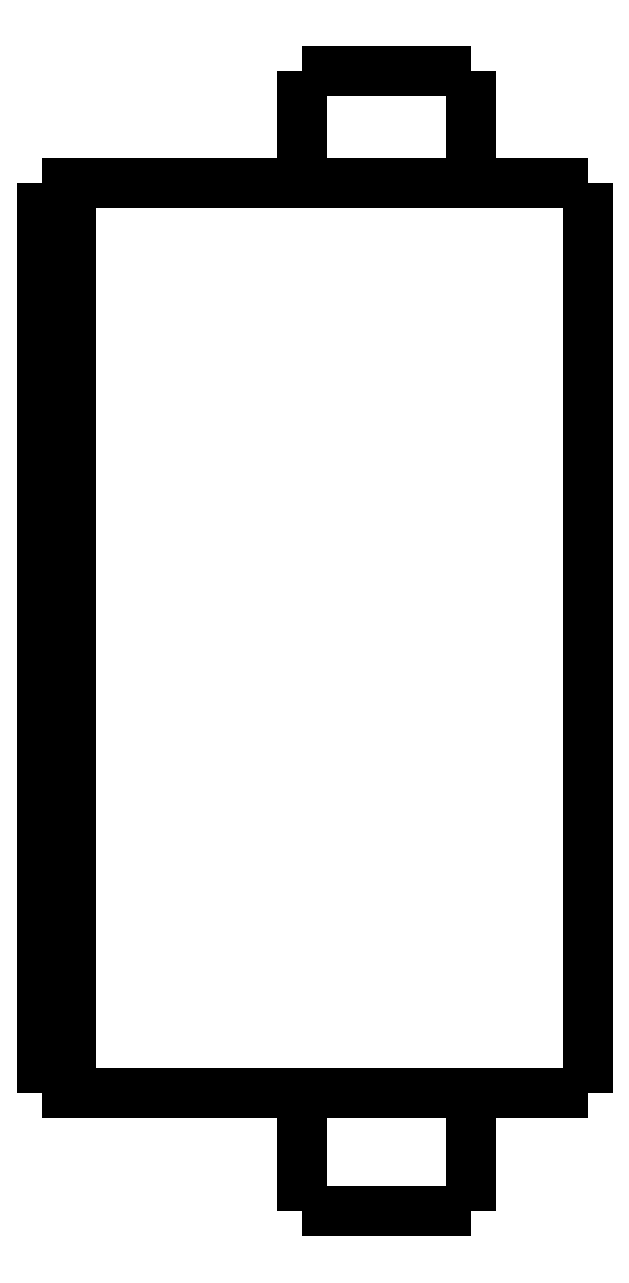
<metadata>
{"format":"dxf","ext":"dxf","renderer":"ezdxf+matplotlib","layout":"modelspace","background":"white","min_lineweight":24,"dpi":150}
</metadata>
<code>
0
SECTION
2
ENTITIES
0
LWPOLYLINE
8
0
90
51
70
0
10
0
20
35.8
10
0
20
35.17
10
0
20
34.53
10
0
20
33.9
10
0
20
33.26
10
0
20
32.63
10
0
20
32
10
0
20
31.36
10
0
20
30.73
10
0
20
30.09
10
0
20
29.46
10
0
20
28.83
10
0
20
28.19
10
0
20
27.56
10
0
20
26.92
10
0
20
26.29
10
0
20
25.66
10
0
20
25.02
10
0
20
24.39
10
0
20
23.75
10
0
20
23.12
10
0
20
22.49
10
0
20
21.85
10
0
20
21.22
10
0
20
20.58
10
0
20
19.95
10
0
20
19.32
10
0
20
18.68
10
0
20
18.05
10
0
20
17.41
10
0
20
16.78
10
0
20
16.15
10
0
20
15.51
10
0
20
14.88
10
0
20
14.24
10
0
20
13.61
10
0
20
12.98
10
0
20
12.34
10
0
20
11.71
10
0
20
11.07
10
0
20
10.44
10
0
20
9.806
10
0
20
9.172
10
0
20
8.538
10
0
20
7.904
10
0
20
7.27
10
0
20
6.636
10
0
20
6.002
10
0
20
5.368
10
0
20
4.734
10
0
20
4.1
0
LWPOLYLINE
8
0
90
51
70
0
10
-9.95
20
4.1
10
-9.95
20
4.018
10
-9.95
20
3.936
10
-9.95
20
3.854
10
-9.95
20
3.772
10
-9.95
20
3.69
10
-9.95
20
3.608
10
-9.95
20
3.526
10
-9.95
20
3.444
10
-9.95
20
3.362
10
-9.95
20
3.28
10
-9.95
20
3.198
10
-9.95
20
3.116
10
-9.95
20
3.034
10
-9.95
20
2.952
10
-9.95
20
2.87
10
-9.95
20
2.788
10
-9.95
20
2.706
10
-9.95
20
2.624
10
-9.95
20
2.542
10
-9.95
20
2.46
10
-9.95
20
2.378
10
-9.95
20
2.296
10
-9.95
20
2.214
10
-9.95
20
2.132
10
-9.95
20
2.05
10
-9.95
20
1.968
10
-9.95
20
1.886
10
-9.95
20
1.804
10
-9.95
20
1.722
10
-9.95
20
1.64
10
-9.95
20
1.558
10
-9.95
20
1.476
10
-9.95
20
1.394
10
-9.95
20
1.312
10
-9.95
20
1.23
10
-9.95
20
1.148
10
-9.95
20
1.066
10
-9.95
20
0.984
10
-9.95
20
0.902
10
-9.95
20
0.82
10
-9.95
20
0.738
10
-9.95
20
0.656
10
-9.95
20
0.574
10
-9.95
20
0.492
10
-9.95
20
0.41
10
-9.95
20
0.328
10
-9.95
20
0.246
10
-9.95
20
0.164
10
-9.95
20
0.082
10
-9.95
20
0
0
LWPOLYLINE
8
0
90
51
70
0
10
-4.05
20
4.1
10
-4.05
20
4.018
10
-4.05
20
3.936
10
-4.05
20
3.854
10
-4.05
20
3.772
10
-4.05
20
3.69
10
-4.05
20
3.608
10
-4.05
20
3.526
10
-4.05
20
3.444
10
-4.05
20
3.362
10
-4.05
20
3.28
10
-4.05
20
3.198
10
-4.05
20
3.116
10
-4.05
20
3.034
10
-4.05
20
2.952
10
-4.05
20
2.87
10
-4.05
20
2.788
10
-4.05
20
2.706
10
-4.05
20
2.624
10
-4.05
20
2.542
10
-4.05
20
2.46
10
-4.05
20
2.378
10
-4.05
20
2.296
10
-4.05
20
2.214
10
-4.05
20
2.132
10
-4.05
20
2.05
10
-4.05
20
1.968
10
-4.05
20
1.886
10
-4.05
20
1.804
10
-4.05
20
1.722
10
-4.05
20
1.64
10
-4.05
20
1.558
10
-4.05
20
1.476
10
-4.05
20
1.394
10
-4.05
20
1.312
10
-4.05
20
1.23
10
-4.05
20
1.148
10
-4.05
20
1.066
10
-4.05
20
0.984
10
-4.05
20
0.902
10
-4.05
20
0.82
10
-4.05
20
0.738
10
-4.05
20
0.656
10
-4.05
20
0.574
10
-4.05
20
0.492
10
-4.05
20
0.41
10
-4.05
20
0.328
10
-4.05
20
0.246
10
-4.05
20
0.164
10
-4.05
20
0.082
10
-4.05
20
0
0
LWPOLYLINE
8
0
90
51
70
0
10
-9.95
20
39.7
10
-9.95
20
39.62
10
-9.95
20
39.54
10
-9.95
20
39.47
10
-9.95
20
39.39
10
-9.95
20
39.31
10
-9.95
20
39.23
10
-9.95
20
39.15
10
-9.95
20
39.08
10
-9.95
20
39
10
-9.95
20
38.92
10
-9.95
20
38.84
10
-9.95
20
38.76
10
-9.95
20
38.69
10
-9.95
20
38.61
10
-9.95
20
38.53
10
-9.95
20
38.45
10
-9.95
20
38.37
10
-9.95
20
38.3
10
-9.95
20
38.22
10
-9.95
20
38.14
10
-9.95
20
38.06
10
-9.95
20
37.98
10
-9.95
20
37.91
10
-9.95
20
37.83
10
-9.95
20
37.75
10
-9.95
20
37.67
10
-9.95
20
37.59
10
-9.95
20
37.52
10
-9.95
20
37.44
10
-9.95
20
37.36
10
-9.95
20
37.28
10
-9.95
20
37.2
10
-9.95
20
37.13
10
-9.95
20
37.05
10
-9.95
20
36.97
10
-9.95
20
36.89
10
-9.95
20
36.81
10
-9.95
20
36.74
10
-9.95
20
36.66
10
-9.95
20
36.58
10
-9.95
20
36.5
10
-9.95
20
36.42
10
-9.95
20
36.35
10
-9.95
20
36.27
10
-9.95
20
36.19
10
-9.95
20
36.11
10
-9.95
20
36.03
10
-9.95
20
35.96
10
-9.95
20
35.88
10
-9.95
20
35.8
0
LWPOLYLINE
8
0
90
51
70
0
10
-4.05
20
39.7
10
-4.05
20
39.62
10
-4.05
20
39.54
10
-4.05
20
39.47
10
-4.05
20
39.39
10
-4.05
20
39.31
10
-4.05
20
39.23
10
-4.05
20
39.15
10
-4.05
20
39.08
10
-4.05
20
39
10
-4.05
20
38.92
10
-4.05
20
38.84
10
-4.05
20
38.76
10
-4.05
20
38.69
10
-4.05
20
38.61
10
-4.05
20
38.53
10
-4.05
20
38.45
10
-4.05
20
38.37
10
-4.05
20
38.3
10
-4.05
20
38.22
10
-4.05
20
38.14
10
-4.05
20
38.06
10
-4.05
20
37.98
10
-4.05
20
37.91
10
-4.05
20
37.83
10
-4.05
20
37.75
10
-4.05
20
37.67
10
-4.05
20
37.59
10
-4.05
20
37.52
10
-4.05
20
37.44
10
-4.05
20
37.36
10
-4.05
20
37.28
10
-4.05
20
37.2
10
-4.05
20
37.13
10
-4.05
20
37.05
10
-4.05
20
36.97
10
-4.05
20
36.89
10
-4.05
20
36.81
10
-4.05
20
36.74
10
-4.05
20
36.66
10
-4.05
20
36.58
10
-4.05
20
36.5
10
-4.05
20
36.42
10
-4.05
20
36.35
10
-4.05
20
36.27
10
-4.05
20
36.19
10
-4.05
20
36.11
10
-4.05
20
36.03
10
-4.05
20
35.96
10
-4.05
20
35.88
10
-4.05
20
35.8
0
LWPOLYLINE
8
0
90
51
70
0
10
-13.45
20
35.8
10
-13.27
20
35.8
10
-13.08
20
35.8
10
-12.9
20
35.8
10
-12.69
20
35.8
10
-12.45
20
35.8
10
-12.2
20
35.8
10
-11.96
20
35.8
10
-11.67
20
35.8
10
-11.37
20
35.8
10
-11.07
20
35.8
10
-10.76
20
35.8
10
-10.42
20
35.8
10
-10.08
20
35.8
10
-9.745
20
35.8
10
-9.385
20
35.8
10
-9.018
20
35.8
10
-8.651
20
35.8
10
-8.281
20
35.8
10
-7.9
20
35.8
10
-7.518
20
35.8
10
-7.137
20
35.8
10
-6.755
20
35.8
10
-6.374
20
35.8
10
-5.993
20
35.8
10
-5.611
20
35.8
10
-5.245
20
35.8
10
-4.878
20
35.8
10
-4.512
20
35.8
10
-4.158
20
35.8
10
-3.82
20
35.8
10
-3.483
20
35.8
10
-3.145
20
35.8
10
-2.844
20
35.8
10
-2.548
20
35.8
10
-2.252
20
35.8
10
-1.971
20
35.8
10
-1.729
20
35.8
10
-1.486
20
35.8
10
-1.243
20
35.8
10
-1.045
20
35.8
10
-0.8651
20
35.8
10
-0.6848
20
35.8
10
-0.5144
20
35.8
10
-0.4034
20
35.8
10
-0.2924
20
35.8
10
-0.1814
20
35.8
10
-0.1124
20
35.8
10
-0.07495
20
35.8
10
-0.03748
20
35.8
10
0
20
35.8
0
LWPOLYLINE
8
0
90
51
70
0
10
-13.45
20
4.1
10
-13.27
20
4.1
10
-13.08
20
4.1
10
-12.9
20
4.1
10
-12.69
20
4.1
10
-12.45
20
4.1
10
-12.2
20
4.1
10
-11.96
20
4.1
10
-11.67
20
4.1
10
-11.37
20
4.1
10
-11.07
20
4.1
10
-10.76
20
4.1
10
-10.42
20
4.1
10
-10.08
20
4.1
10
-9.745
20
4.1
10
-9.385
20
4.1
10
-9.018
20
4.1
10
-8.651
20
4.1
10
-8.281
20
4.1
10
-7.9
20
4.1
10
-7.518
20
4.1
10
-7.137
20
4.1
10
-6.755
20
4.1
10
-6.374
20
4.1
10
-5.993
20
4.1
10
-5.611
20
4.1
10
-5.245
20
4.1
10
-4.878
20
4.1
10
-4.512
20
4.1
10
-4.158
20
4.1
10
-3.82
20
4.1
10
-3.483
20
4.1
10
-3.145
20
4.1
10
-2.844
20
4.1
10
-2.548
20
4.1
10
-2.252
20
4.1
10
-1.971
20
4.1
10
-1.729
20
4.1
10
-1.486
20
4.1
10
-1.243
20
4.1
10
-1.045
20
4.1
10
-0.8651
20
4.1
10
-0.6848
20
4.1
10
-0.5144
20
4.1
10
-0.4034
20
4.1
10
-0.2924
20
4.1
10
-0.1814
20
4.1
10
-0.1124
20
4.1
10
-0.07495
20
4.1
10
-0.03748
20
4.1
10
0
20
4.1
0
LWPOLYLINE
8
0
90
51
70
0
10
-18
20
35.8
10
-17.95
20
35.8
10
-17.89
20
35.8
10
-17.84
20
35.8
10
-17.78
20
35.8
10
-17.73
20
35.8
10
-17.67
20
35.8
10
-17.62
20
35.8
10
-17.57
20
35.8
10
-17.51
20
35.8
10
-17.46
20
35.8
10
-17.4
20
35.8
10
-17.35
20
35.8
10
-17.3
20
35.8
10
-17.24
20
35.8
10
-17.19
20
35.8
10
-17.13
20
35.8
10
-17.08
20
35.8
10
-17.02
20
35.8
10
-16.97
20
35.8
10
-16.92
20
35.8
10
-16.86
20
35.8
10
-16.81
20
35.8
10
-16.75
20
35.8
10
-16.7
20
35.8
10
-16.65
20
35.8
10
-16.59
20
35.8
10
-16.54
20
35.8
10
-16.48
20
35.8
10
-16.43
20
35.8
10
-16.37
20
35.8
10
-16.32
20
35.8
10
-16.27
20
35.8
10
-16.21
20
35.8
10
-16.16
20
35.8
10
-16.1
20
35.8
10
-16.05
20
35.8
10
-16
20
35.8
10
-15.94
20
35.8
10
-15.89
20
35.8
10
-15.83
20
35.8
10
-15.78
20
35.8
10
-15.72
20
35.8
10
-15.67
20
35.8
10
-15.62
20
35.8
10
-15.56
20
35.8
10
-15.51
20
35.8
10
-15.45
20
35.8
10
-15.4
20
35.8
10
-15.35
20
35.8
10
-15.29
20
35.8
0
LWPOLYLINE
8
0
90
51
70
0
10
-18
20
35.8
10
-18
20
35.17
10
-18
20
34.53
10
-18
20
33.9
10
-18
20
33.26
10
-18
20
32.63
10
-18
20
32
10
-18
20
31.36
10
-18
20
30.73
10
-18
20
30.09
10
-18
20
29.46
10
-18
20
28.83
10
-18
20
28.19
10
-18
20
27.56
10
-18
20
26.92
10
-18
20
26.29
10
-18
20
25.66
10
-18
20
25.02
10
-18
20
24.39
10
-18
20
23.75
10
-18
20
23.12
10
-18
20
22.49
10
-18
20
21.85
10
-18
20
21.22
10
-18
20
20.58
10
-18
20
19.95
10
-18
20
19.32
10
-18
20
18.68
10
-18
20
18.05
10
-18
20
17.41
10
-18
20
16.78
10
-18
20
16.15
10
-18
20
15.51
10
-18
20
14.88
10
-18
20
14.24
10
-18
20
13.61
10
-18
20
12.98
10
-18
20
12.34
10
-18
20
11.71
10
-18
20
11.07
10
-18
20
10.44
10
-18
20
9.806
10
-18
20
9.172
10
-18
20
8.538
10
-18
20
7.904
10
-18
20
7.27
10
-18
20
6.636
10
-18
20
6.002
10
-18
20
5.368
10
-18
20
4.734
10
-18
20
4.1
0
LWPOLYLINE
8
0
90
51
70
0
10
-18
20
4.1
10
-17.95
20
4.1
10
-17.89
20
4.1
10
-17.84
20
4.1
10
-17.78
20
4.1
10
-17.73
20
4.1
10
-17.67
20
4.1
10
-17.62
20
4.1
10
-17.57
20
4.1
10
-17.51
20
4.1
10
-17.46
20
4.1
10
-17.4
20
4.1
10
-17.35
20
4.1
10
-17.3
20
4.1
10
-17.24
20
4.1
10
-17.19
20
4.1
10
-17.13
20
4.1
10
-17.08
20
4.1
10
-17.02
20
4.1
10
-16.97
20
4.1
10
-16.92
20
4.1
10
-16.86
20
4.1
10
-16.81
20
4.1
10
-16.75
20
4.1
10
-16.7
20
4.1
10
-16.65
20
4.1
10
-16.59
20
4.1
10
-16.54
20
4.1
10
-16.48
20
4.1
10
-16.43
20
4.1
10
-16.37
20
4.1
10
-16.32
20
4.1
10
-16.27
20
4.1
10
-16.21
20
4.1
10
-16.16
20
4.1
10
-16.1
20
4.1
10
-16.05
20
4.1
10
-16
20
4.1
10
-15.94
20
4.1
10
-15.89
20
4.1
10
-15.83
20
4.1
10
-15.78
20
4.1
10
-15.72
20
4.1
10
-15.67
20
4.1
10
-15.62
20
4.1
10
-15.56
20
4.1
10
-15.51
20
4.1
10
-15.45
20
4.1
10
-15.4
20
4.1
10
-15.35
20
4.1
10
-15.29
20
4.1
0
LWPOLYLINE
8
0
90
51
70
0
10
-19
20
4.1
10
-19
20
4.734
10
-19
20
5.368
10
-19
20
6.002
10
-19
20
6.636
10
-19
20
7.27
10
-19
20
7.904
10
-19
20
8.538
10
-19
20
9.172
10
-19
20
9.806
10
-19
20
10.44
10
-19
20
11.07
10
-19
20
11.71
10
-19
20
12.34
10
-19
20
12.98
10
-19
20
13.61
10
-19
20
14.24
10
-19
20
14.88
10
-19
20
15.51
10
-19
20
16.15
10
-19
20
16.78
10
-19
20
17.41
10
-19
20
18.05
10
-19
20
18.68
10
-19
20
19.32
10
-19
20
19.95
10
-19
20
20.58
10
-19
20
21.22
10
-19
20
21.85
10
-19
20
22.49
10
-19
20
23.12
10
-19
20
23.75
10
-19
20
24.39
10
-19
20
25.02
10
-19
20
25.66
10
-19
20
26.29
10
-19
20
26.92
10
-19
20
27.56
10
-19
20
28.19
10
-19
20
28.83
10
-19
20
29.46
10
-19
20
30.09
10
-19
20
30.73
10
-19
20
31.36
10
-19
20
32
10
-19
20
32.63
10
-19
20
33.26
10
-19
20
33.9
10
-19
20
34.53
10
-19
20
35.17
10
-19
20
35.8
0
LWPOLYLINE
8
0
90
51
70
0
10
-19
20
35.8
10
-18.98
20
35.8
10
-18.96
20
35.8
10
-18.94
20
35.8
10
-18.92
20
35.8
10
-18.9
20
35.8
10
-18.88
20
35.8
10
-18.86
20
35.8
10
-18.84
20
35.8
10
-18.82
20
35.8
10
-18.8
20
35.8
10
-18.78
20
35.8
10
-18.76
20
35.8
10
-18.74
20
35.8
10
-18.72
20
35.8
10
-18.7
20
35.8
10
-18.68
20
35.8
10
-18.66
20
35.8
10
-18.64
20
35.8
10
-18.62
20
35.8
10
-18.6
20
35.8
10
-18.58
20
35.8
10
-18.56
20
35.8
10
-18.54
20
35.8
10
-18.52
20
35.8
10
-18.5
20
35.8
10
-18.48
20
35.8
10
-18.46
20
35.8
10
-18.44
20
35.8
10
-18.42
20
35.8
10
-18.4
20
35.8
10
-18.38
20
35.8
10
-18.36
20
35.8
10
-18.34
20
35.8
10
-18.32
20
35.8
10
-18.3
20
35.8
10
-18.28
20
35.8
10
-18.26
20
35.8
10
-18.24
20
35.8
10
-18.22
20
35.8
10
-18.2
20
35.8
10
-18.18
20
35.8
10
-18.16
20
35.8
10
-18.14
20
35.8
10
-18.12
20
35.8
10
-18.1
20
35.8
10
-18.08
20
35.8
10
-18.06
20
35.8
10
-18.04
20
35.8
10
-18.02
20
35.8
10
-18
20
35.8
0
LWPOLYLINE
8
0
90
51
70
0
10
-15.29
20
35.8
10
-15.24
20
35.8
10
-15.2
20
35.8
10
-15.15
20
35.8
10
-15.1
20
35.8
10
-15.06
20
35.8
10
-15.01
20
35.8
10
-14.97
20
35.8
10
-14.92
20
35.8
10
-14.87
20
35.8
10
-14.83
20
35.8
10
-14.78
20
35.8
10
-14.74
20
35.8
10
-14.69
20
35.8
10
-14.65
20
35.8
10
-14.6
20
35.8
10
-14.56
20
35.8
10
-14.52
20
35.8
10
-14.47
20
35.8
10
-14.43
20
35.8
10
-14.39
20
35.8
10
-14.35
20
35.8
10
-14.31
20
35.8
10
-14.27
20
35.8
10
-14.23
20
35.8
10
-14.19
20
35.8
10
-14.15
20
35.8
10
-14.11
20
35.8
10
-14.07
20
35.8
10
-14.04
20
35.8
10
-14
20
35.8
10
-13.96
20
35.8
10
-13.93
20
35.8
10
-13.9
20
35.8
10
-13.86
20
35.8
10
-13.83
20
35.8
10
-13.8
20
35.8
10
-13.77
20
35.8
10
-13.74
20
35.8
10
-13.71
20
35.8
10
-13.68
20
35.8
10
-13.65
20
35.8
10
-13.63
20
35.8
10
-13.6
20
35.8
10
-13.58
20
35.8
10
-13.55
20
35.8
10
-13.53
20
35.8
10
-13.51
20
35.8
10
-13.49
20
35.8
10
-13.47
20
35.8
10
-13.45
20
35.8
0
LWPOLYLINE
8
0
90
51
70
0
10
-18
20
4.1
10
-18.02
20
4.1
10
-18.04
20
4.1
10
-18.06
20
4.1
10
-18.08
20
4.1
10
-18.1
20
4.1
10
-18.12
20
4.1
10
-18.14
20
4.1
10
-18.16
20
4.1
10
-18.18
20
4.1
10
-18.2
20
4.1
10
-18.22
20
4.1
10
-18.24
20
4.1
10
-18.26
20
4.1
10
-18.28
20
4.1
10
-18.3
20
4.1
10
-18.32
20
4.1
10
-18.34
20
4.1
10
-18.36
20
4.1
10
-18.38
20
4.1
10
-18.4
20
4.1
10
-18.42
20
4.1
10
-18.44
20
4.1
10
-18.46
20
4.1
10
-18.48
20
4.1
10
-18.5
20
4.1
10
-18.52
20
4.1
10
-18.54
20
4.1
10
-18.56
20
4.1
10
-18.58
20
4.1
10
-18.6
20
4.1
10
-18.62
20
4.1
10
-18.64
20
4.1
10
-18.66
20
4.1
10
-18.68
20
4.1
10
-18.7
20
4.1
10
-18.72
20
4.1
10
-18.74
20
4.1
10
-18.76
20
4.1
10
-18.78
20
4.1
10
-18.8
20
4.1
10
-18.82
20
4.1
10
-18.84
20
4.1
10
-18.86
20
4.1
10
-18.88
20
4.1
10
-18.9
20
4.1
10
-18.92
20
4.1
10
-18.94
20
4.1
10
-18.96
20
4.1
10
-18.98
20
4.1
10
-19
20
4.1
0
LWPOLYLINE
8
0
90
51
70
0
10
-13.45
20
4.1
10
-13.47
20
4.1
10
-13.49
20
4.1
10
-13.51
20
4.1
10
-13.53
20
4.1
10
-13.55
20
4.1
10
-13.58
20
4.1
10
-13.6
20
4.1
10
-13.63
20
4.1
10
-13.65
20
4.1
10
-13.68
20
4.1
10
-13.71
20
4.1
10
-13.74
20
4.1
10
-13.77
20
4.1
10
-13.8
20
4.1
10
-13.83
20
4.1
10
-13.86
20
4.1
10
-13.9
20
4.1
10
-13.93
20
4.1
10
-13.96
20
4.1
10
-14
20
4.1
10
-14.04
20
4.1
10
-14.07
20
4.1
10
-14.11
20
4.1
10
-14.15
20
4.1
10
-14.19
20
4.1
10
-14.23
20
4.1
10
-14.27
20
4.1
10
-14.31
20
4.1
10
-14.35
20
4.1
10
-14.39
20
4.1
10
-14.43
20
4.1
10
-14.47
20
4.1
10
-14.52
20
4.1
10
-14.56
20
4.1
10
-14.6
20
4.1
10
-14.65
20
4.1
10
-14.69
20
4.1
10
-14.74
20
4.1
10
-14.78
20
4.1
10
-14.83
20
4.1
10
-14.87
20
4.1
10
-14.92
20
4.1
10
-14.97
20
4.1
10
-15.01
20
4.1
10
-15.06
20
4.1
10
-15.1
20
4.1
10
-15.15
20
4.1
10
-15.2
20
4.1
10
-15.24
20
4.1
10
-15.29
20
4.1
0
LWPOLYLINE
8
0
90
51
70
0
10
-4.05
20
0
10
-4.055
20
0
10
-4.06
20
0
10
-4.066
20
0
10
-4.075
20
0
10
-4.091
20
0
10
-4.106
20
0
10
-4.122
20
0
10
-4.146
20
0
10
-4.172
20
0
10
-4.197
20
0
10
-4.226
20
0
10
-4.261
20
0
10
-4.297
20
0
10
-4.332
20
0
10
-4.374
20
0
10
-4.419
20
0
10
-4.464
20
0
10
-4.51
20
0
10
-4.563
20
0
10
-4.617
20
0
10
-4.671
20
0
10
-4.729
20
0
10
-4.791
20
0
10
-4.852
20
0
10
-4.914
20
0
10
-4.983
20
0
10
-5.052
20
0
10
-5.121
20
0
10
-5.193
20
0
10
-5.269
20
0
10
-5.344
20
0
10
-5.42
20
0
10
-5.5
20
0
10
-5.581
20
0
10
-5.662
20
0
10
-5.744
20
0
10
-5.83
20
0
10
-5.916
20
0
10
-6.001
20
0
10
-6.089
20
0
10
-6.178
20
0
10
-6.267
20
0
10
-6.357
20
0
10
-6.448
20
0
10
-6.539
20
0
10
-6.631
20
0
10
-6.723
20
0
10
-6.815
20
0
10
-6.908
20
0
10
-7
20
0
0
LWPOLYLINE
8
0
90
51
70
0
10
-7
20
0
10
-7.092
20
0
10
-7.185
20
0
10
-7.277
20
0
10
-7.369
20
0
10
-7.461
20
0
10
-7.552
20
0
10
-7.643
20
0
10
-7.733
20
0
10
-7.822
20
0
10
-7.911
20
0
10
-7.999
20
0
10
-8.084
20
0
10
-8.17
20
0
10
-8.256
20
0
10
-8.338
20
0
10
-8.419
20
0
10
-8.5
20
0
10
-8.58
20
0
10
-8.656
20
0
10
-8.731
20
0
10
-8.807
20
0
10
-8.879
20
0
10
-8.948
20
0
10
-9.017
20
0
10
-9.086
20
0
10
-9.148
20
0
10
-9.209
20
0
10
-9.271
20
0
10
-9.329
20
0
10
-9.383
20
0
10
-9.437
20
0
10
-9.49
20
0
10
-9.536
20
0
10
-9.581
20
0
10
-9.626
20
0
10
-9.668
20
0
10
-9.703
20
0
10
-9.739
20
0
10
-9.774
20
0
10
-9.803
20
0
10
-9.828
20
0
10
-9.854
20
0
10
-9.878
20
0
10
-9.894
20
0
10
-9.909
20
0
10
-9.925
20
0
10
-9.934
20
0
10
-9.94
20
0
10
-9.945
20
0
10
-9.95
20
0
0
LWPOLYLINE
8
0
90
51
70
0
10
-4.05
20
39.7
10
-4.055
20
39.7
10
-4.06
20
39.7
10
-4.066
20
39.7
10
-4.075
20
39.7
10
-4.091
20
39.7
10
-4.106
20
39.7
10
-4.122
20
39.7
10
-4.146
20
39.7
10
-4.172
20
39.7
10
-4.197
20
39.7
10
-4.226
20
39.7
10
-4.261
20
39.7
10
-4.297
20
39.7
10
-4.332
20
39.7
10
-4.374
20
39.7
10
-4.419
20
39.7
10
-4.464
20
39.7
10
-4.51
20
39.7
10
-4.563
20
39.7
10
-4.617
20
39.7
10
-4.671
20
39.7
10
-4.729
20
39.7
10
-4.791
20
39.7
10
-4.852
20
39.7
10
-4.914
20
39.7
10
-4.983
20
39.7
10
-5.052
20
39.7
10
-5.121
20
39.7
10
-5.193
20
39.7
10
-5.269
20
39.7
10
-5.344
20
39.7
10
-5.42
20
39.7
10
-5.5
20
39.7
10
-5.581
20
39.7
10
-5.662
20
39.7
10
-5.744
20
39.7
10
-5.83
20
39.7
10
-5.916
20
39.7
10
-6.001
20
39.7
10
-6.089
20
39.7
10
-6.178
20
39.7
10
-6.267
20
39.7
10
-6.357
20
39.7
10
-6.448
20
39.7
10
-6.539
20
39.7
10
-6.631
20
39.7
10
-6.723
20
39.7
10
-6.815
20
39.7
10
-6.908
20
39.7
10
-7
20
39.7
0
LWPOLYLINE
8
0
90
51
70
0
10
-7
20
39.7
10
-7.092
20
39.7
10
-7.185
20
39.7
10
-7.277
20
39.7
10
-7.369
20
39.7
10
-7.461
20
39.7
10
-7.552
20
39.7
10
-7.643
20
39.7
10
-7.733
20
39.7
10
-7.822
20
39.7
10
-7.911
20
39.7
10
-7.999
20
39.7
10
-8.084
20
39.7
10
-8.17
20
39.7
10
-8.256
20
39.7
10
-8.338
20
39.7
10
-8.419
20
39.7
10
-8.5
20
39.7
10
-8.58
20
39.7
10
-8.656
20
39.7
10
-8.731
20
39.7
10
-8.807
20
39.7
10
-8.879
20
39.7
10
-8.948
20
39.7
10
-9.017
20
39.7
10
-9.086
20
39.7
10
-9.148
20
39.7
10
-9.209
20
39.7
10
-9.271
20
39.7
10
-9.329
20
39.7
10
-9.383
20
39.7
10
-9.437
20
39.7
10
-9.49
20
39.7
10
-9.536
20
39.7
10
-9.581
20
39.7
10
-9.626
20
39.7
10
-9.668
20
39.7
10
-9.703
20
39.7
10
-9.739
20
39.7
10
-9.774
20
39.7
10
-9.803
20
39.7
10
-9.828
20
39.7
10
-9.854
20
39.7
10
-9.878
20
39.7
10
-9.894
20
39.7
10
-9.909
20
39.7
10
-9.925
20
39.7
10
-9.934
20
39.7
10
-9.94
20
39.7
10
-9.945
20
39.7
10
-9.95
20
39.7
0
ENDSEC
0
EOF

</code>
